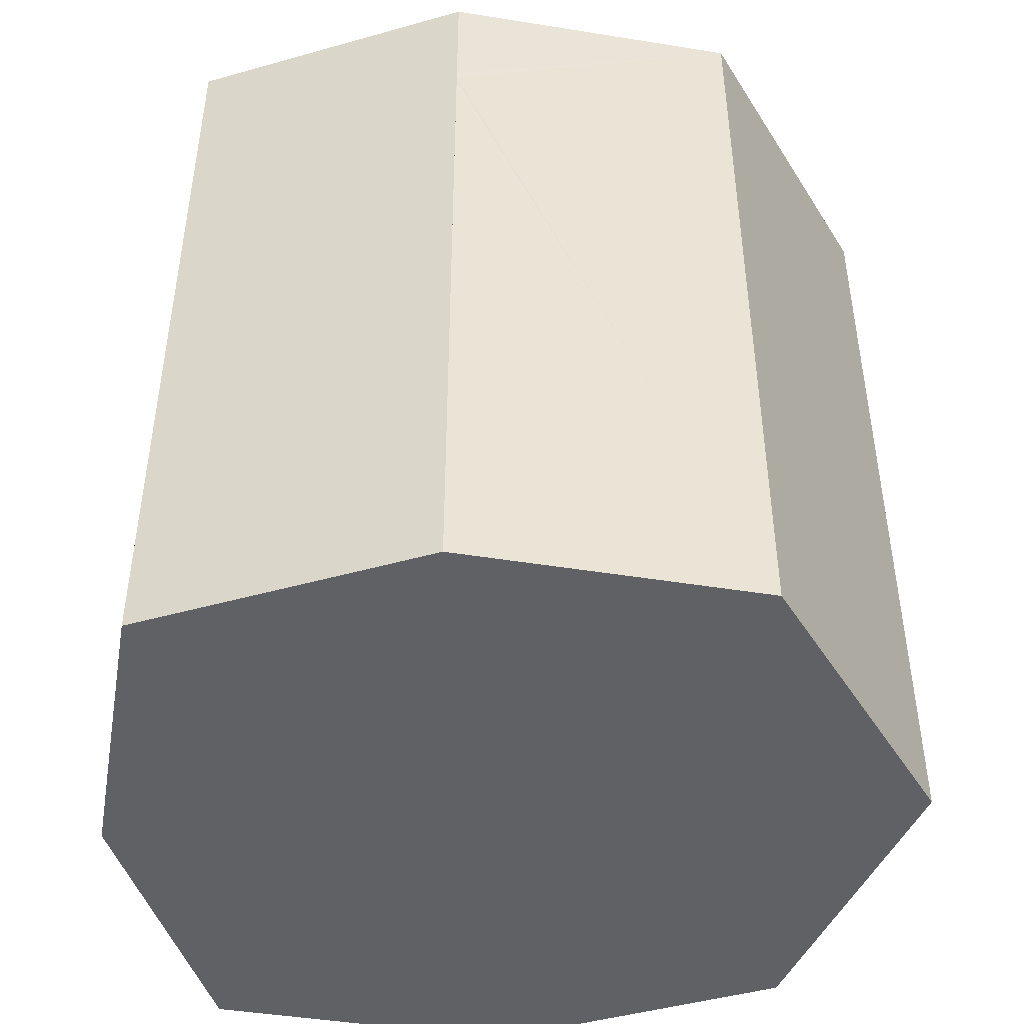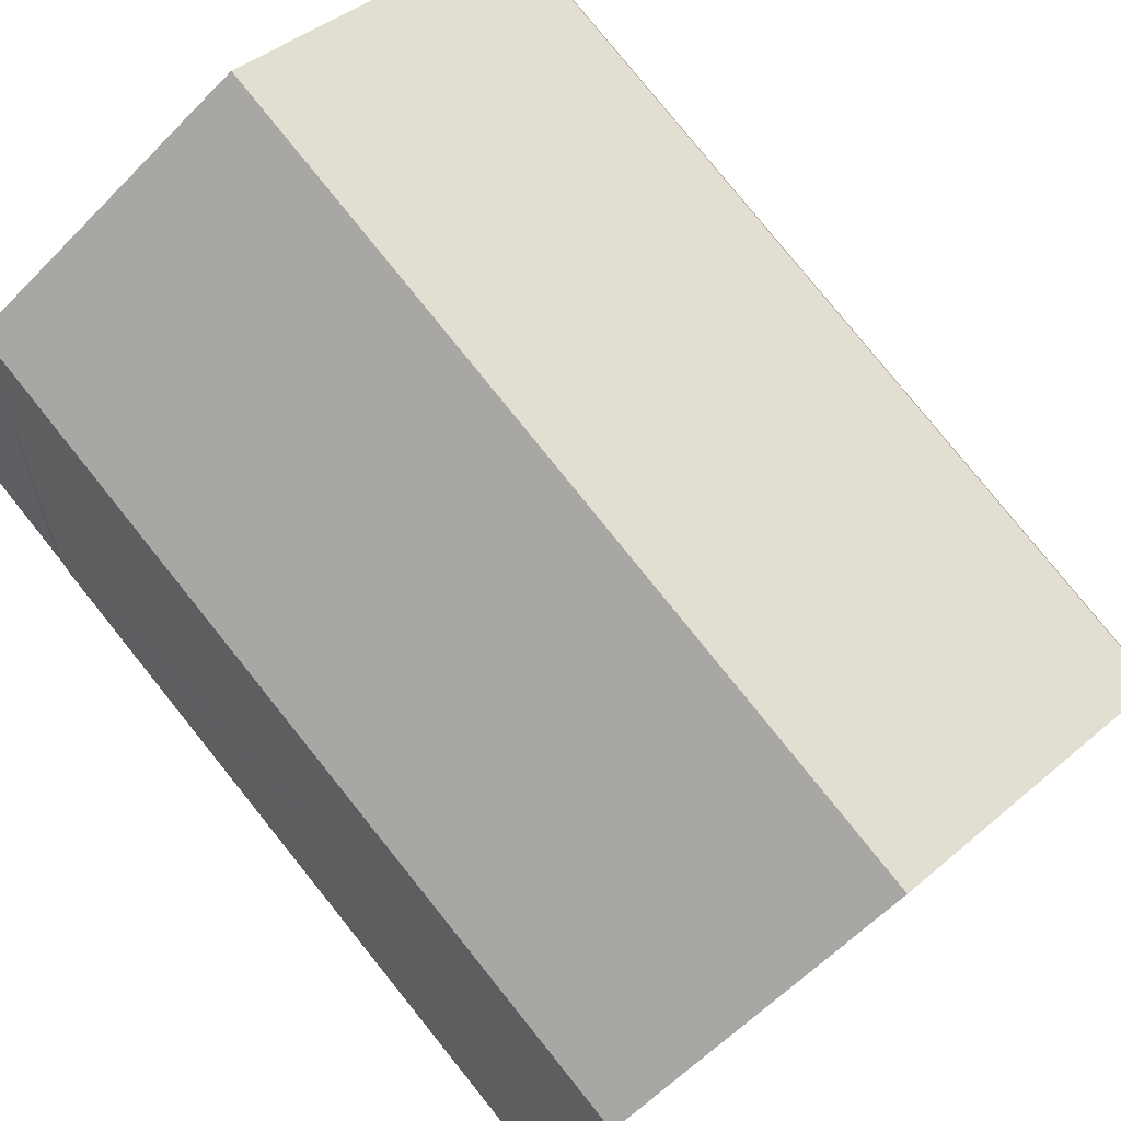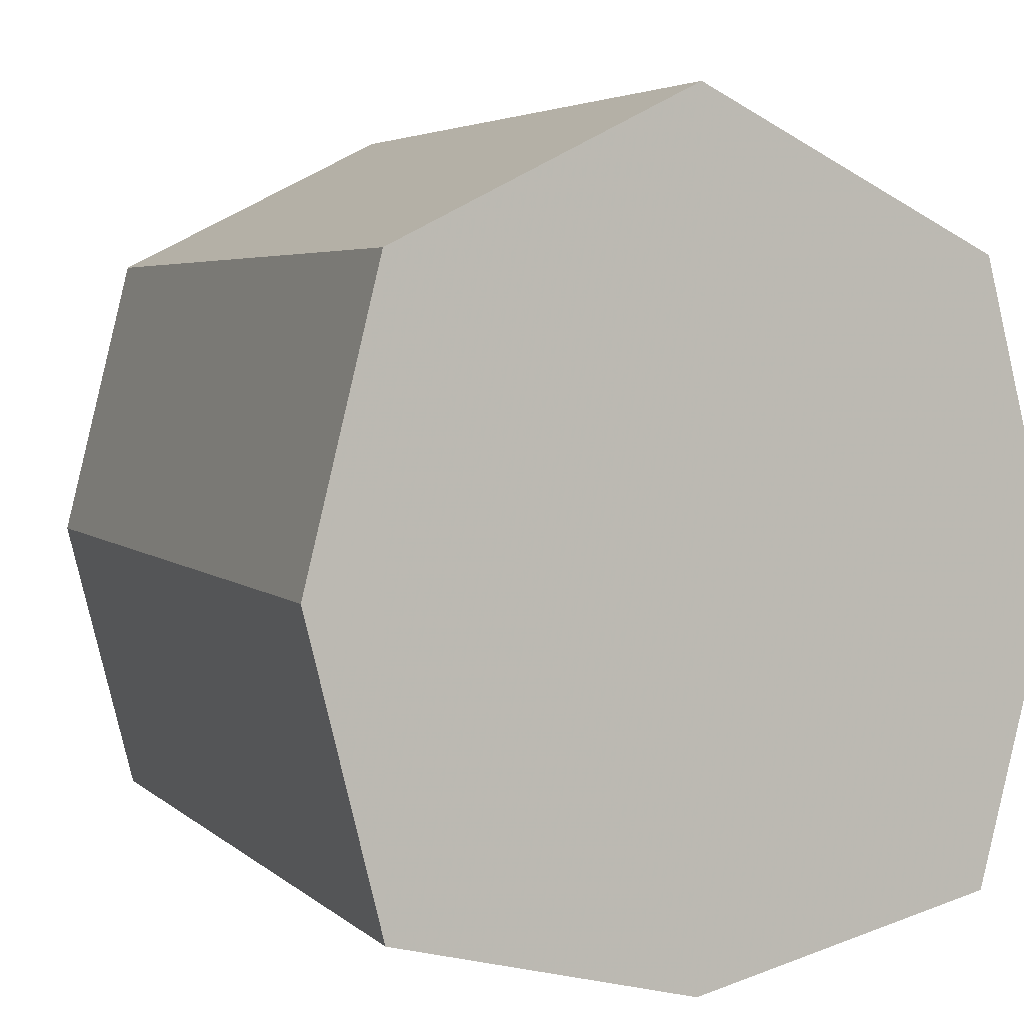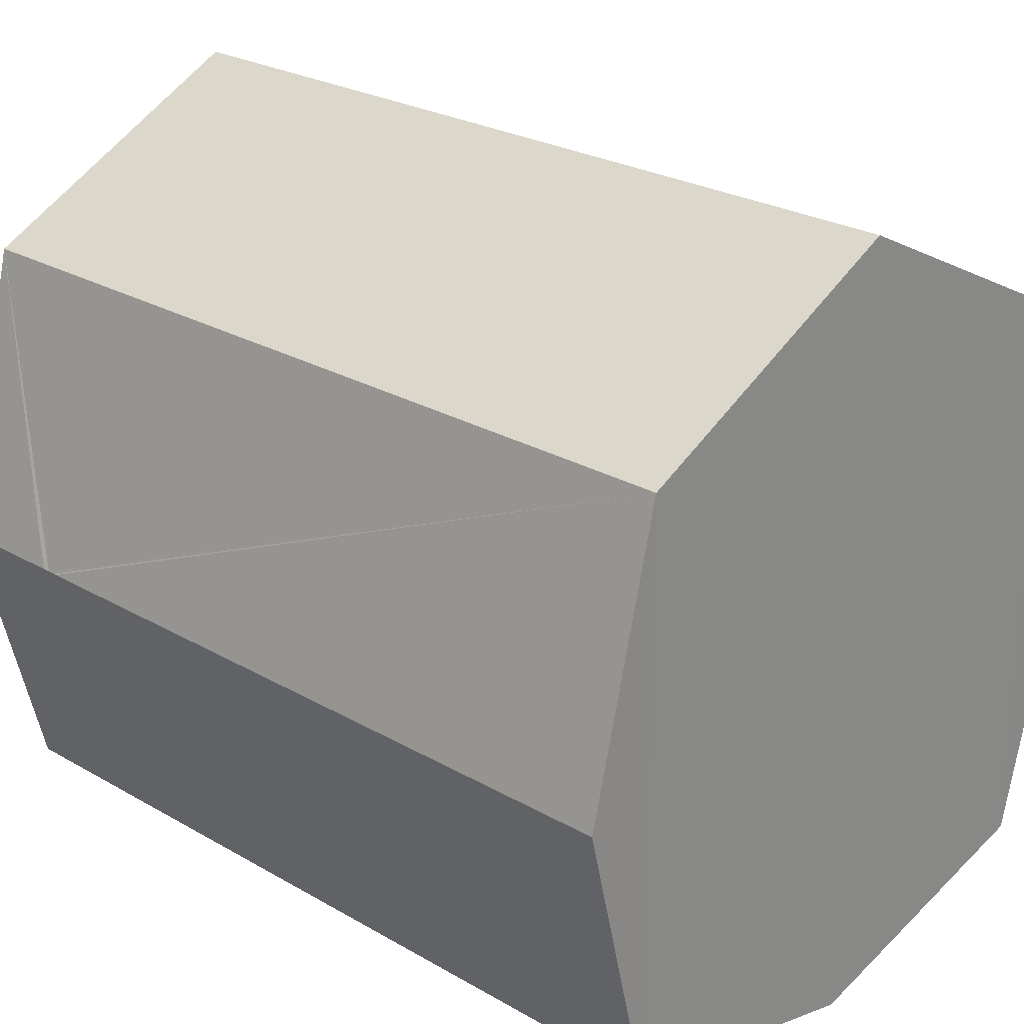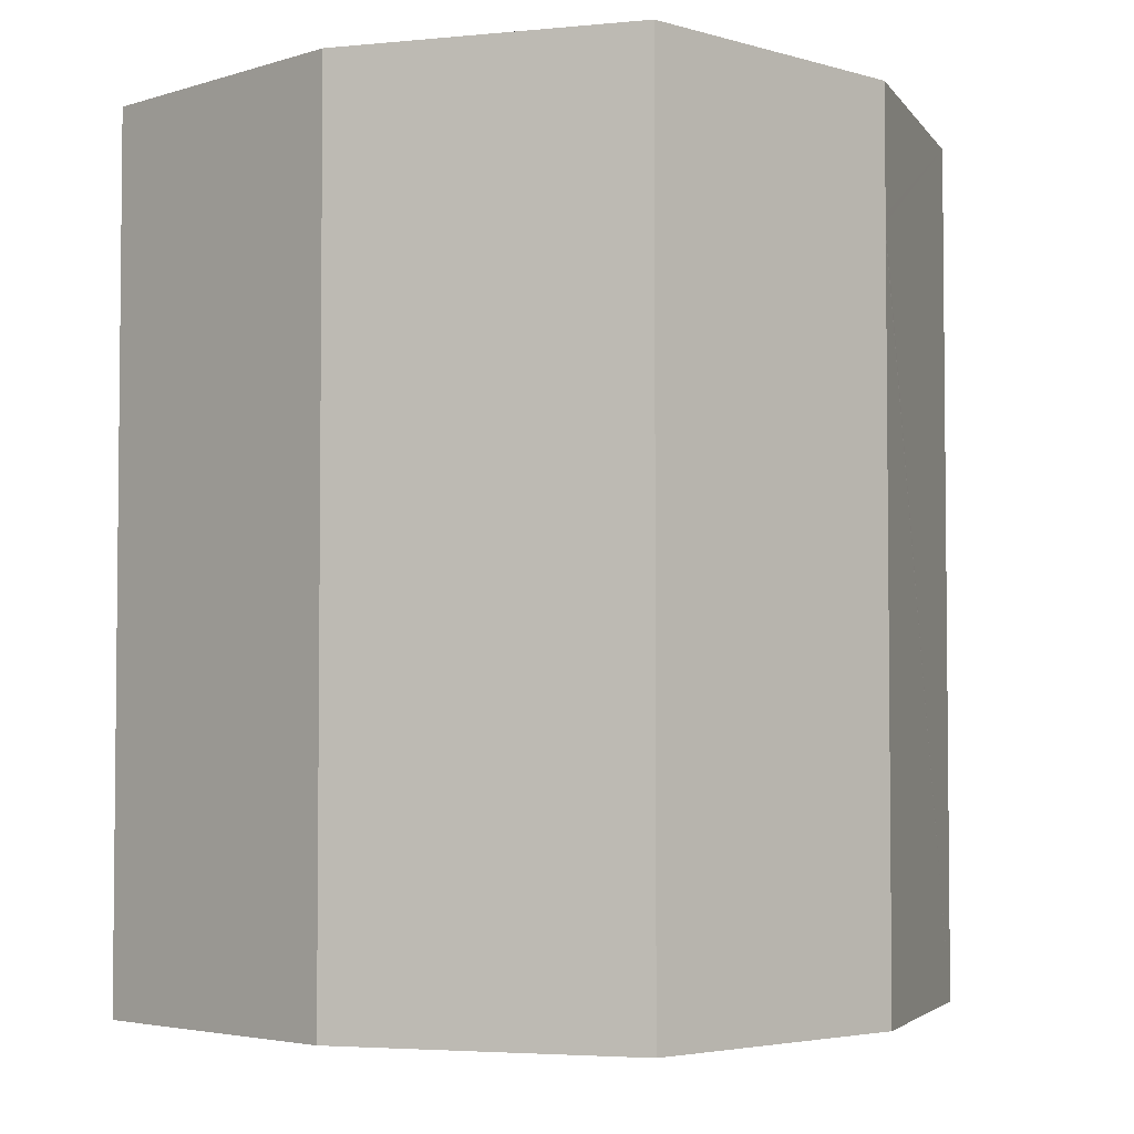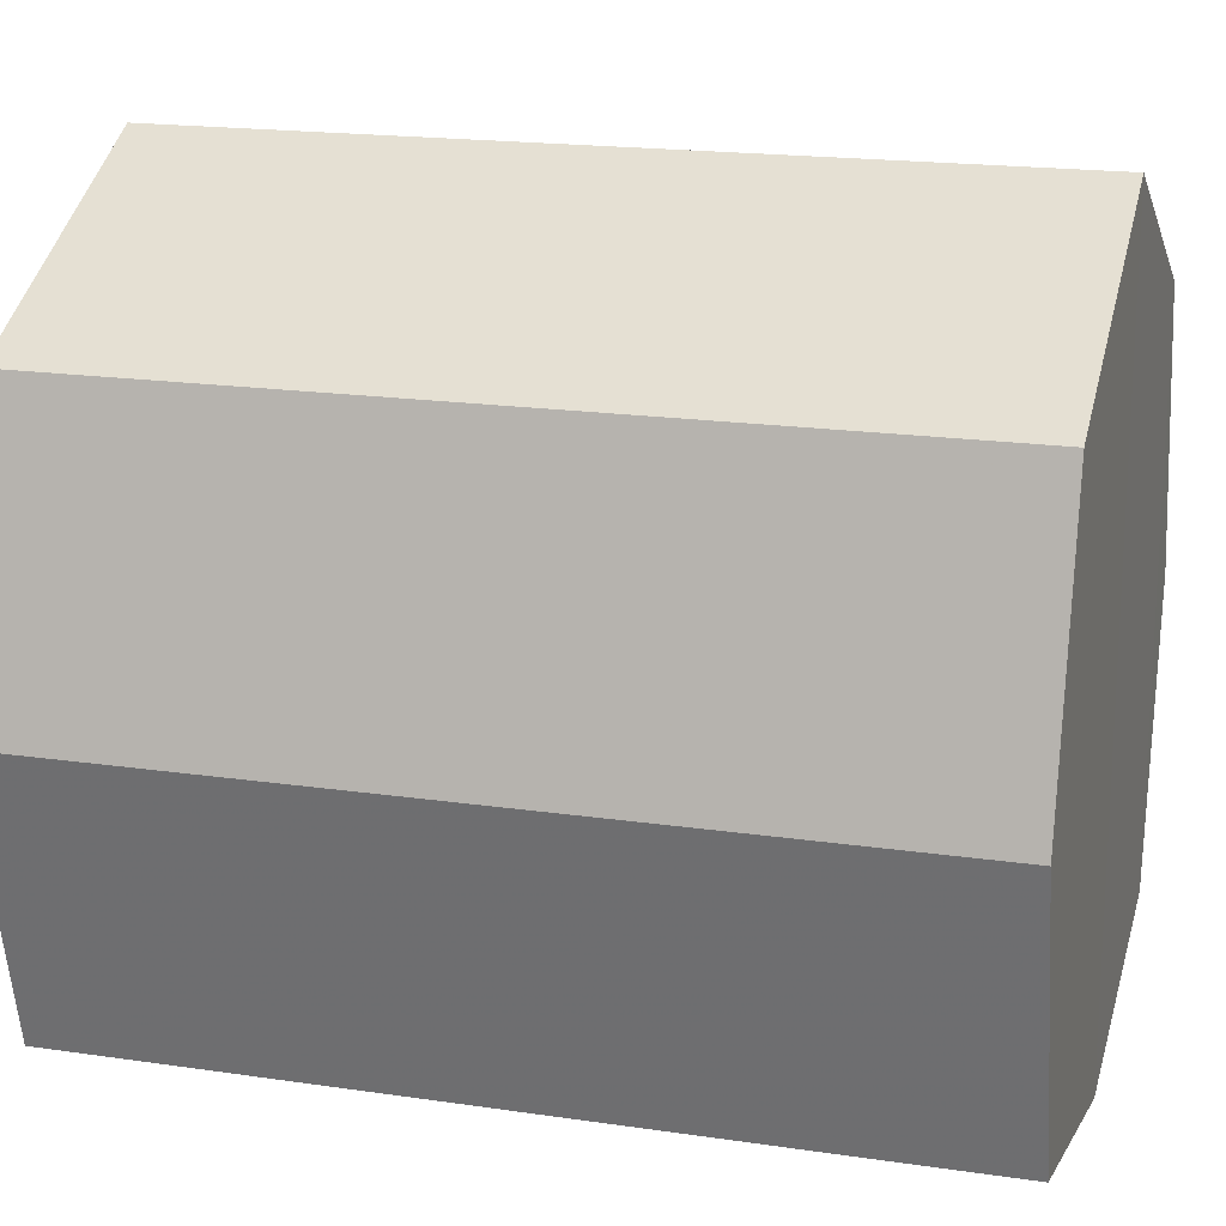
<metadata>
{"format":"obj","ext":"obj","renderer":"f3d","projection":"perspective","resolution":1024,"background":"white","views":[{"elev":-46.4,"azim":93.7,"up":"+Z"},{"elev":79.8,"azim":141.2,"up":"+Y"},{"elev":4.1,"azim":-22.4,"up":"+Y"},{"elev":25.3,"azim":132.9,"up":"+Y"},{"elev":-3.8,"azim":32.1,"up":"+Z"},{"elev":18.2,"azim":-74.1,"up":"+Y"}]}
</metadata>
<code>
o 9515
v 2172 1872 13.13
v 2172 1872 13.13
v 2172 1872 13.13
v 2172 1872 13.01
v 2172 1872 13.13
v 2172 1872 13.01
v 2172 1872 13.01
v 2172 1872 13.13
v 2172 1872 13.01
v 2172 1872 13.13
v 2172 1872 13.01
v 2172 1872 13.13
v 2172 1872 13.01
v 2172 1872 13.13
v 2172 1872 13.13
v 2172 1872 13.01
v 2172 1872 13.01
v 2172 1872 13.01
v 2172 1872 13.01
v 2172 1872 13.13
v 2172 1872 13.13
v 2172 1872 13.01
v 2172 1872 13.13
v 2173 1872 13.13
v 2173 1872 13.11
v 2172 1872 13.13
v 2173 1872 13.13
v 2173 1872 13.01
v 2173 1872 13.11
v 2173 1872 13.13
v 2173 1872 13.01
v 2172 1872 13.01
v 2172 1872 13.01
v 2173 1872 13.11
v 2172 1872 13.01
v 2173 1872 13.01
v 2172 1872 13.01
v 2172 1872 13.13
v 2172 1872 13.13
v 2172 1872 13.11
v 2173 1872 13.11
v 2173 1872 13.11
v 2172 1872 13.11
v 2173 1872 13.11
v 2172 1872 13.11
v 2173 1872 13.11
v 2172 1872 13.11
v 2172 1872 13.11
v 2173 1872 13.11
v 2172 1872 13.11
v 2173 1872 13.11
v 2172 1872 13.11
v 2172 1872 13.11
v 2173 1872 13.11
v 2173 1872 13.11
v 2173 1872 13.11
v 2172 1872 13.11
v 2172 1872 13.11
v 2173 1872 13.11
v 2173 1872 13.11
v 2172 1872 13.11
v 2172 1872 13.11
v 2173 1872 13.11
v 2172 1872 13.11
v 2173 1872 13.11
v 2172 1872 13.11
v 2172 1872 13.11
v 2173 1872 13.11
v 2173 1872 13.11
v 2172 1872 13.13
v 2172 1872 13.13
v 2172 1872 13.01
v 2172 1872 13.01
v 2172 1872 13.01
v 2172 1872 13.13
f 1 2 3
f 4 2 5
f 6 4 7
f 6 8 9
f 10 11 1
f 12 13 10
f 12 14 15
f 14 16 17
f 18 16 19
f 9 20 18
f 21 17 22
f 15 21 23
f 24 25 23
f 23 26 27
f 21 28 29
f 29 30 26
f 31 21 32
f 33 34 31
f 32 35 36
f 7 37 32
f 38 29 37
f 37 5 39
f 29 40 41
f 42 40 43
f 38 41 44
f 45 41 46
f 47 41 48
f 49 50 48
f 47 51 52
f 49 53 54
f 55 53 44
f 56 57 52
f 58 55 59
f 59 37 56
f 56 37 60
f 59 61 62
f 60 61 63
f 64 65 63
f 64 44 66
f 67 44 66
f 67 68 69
f 20 70 71
f 11 71 70
f 20 72 73
f 11 73 72
f 74 26 71
f 75 71 26
f 74 72 35
f 75 35 72

</code>
